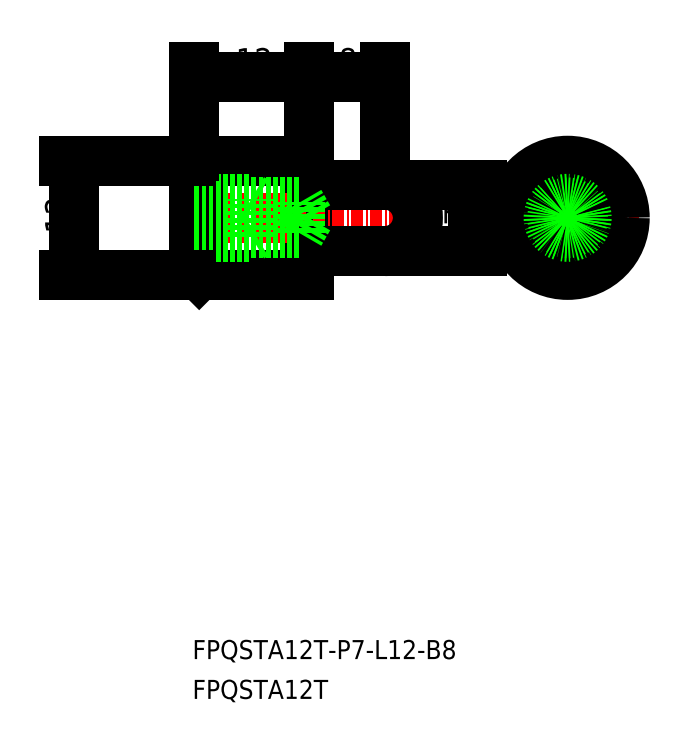
<metadata>
{"format":"dxf","ext":"dxf","renderer":"ezdxf+matplotlib","layout":"modelspace","background":"white","min_lineweight":24,"dpi":150}
</metadata>
<code>
0
SECTION
2
ENTITIES
0
POINT
8
CENTER
10
82.13
20
66.4
30
0
0
POINT
8
0
10
54.88
20
66.4
30
0
0
LINE
8
0
10
54.98
20
69.8
30
0
11
55.78
21
69.8
31
0
0
LINE
8
0
10
54.88
20
69.9
30
0
11
54.88
21
72.4
31
0
0
ARC
8
0
10
55.78
20
69.9
30
0
40
0.1
50
270
51
0
0
ARC
8
0
10
54.98
20
69.9
30
0
40
0.1
50
180
51
270
0
LINE
8
0
10
43.38
20
72.4
30
0
11
54.88
21
72.4
31
0
0
LINE
8
0
10
54.88
20
60.4
30
0
11
54.88
21
62.9
31
0
0
LINE
8
0
10
54.98
20
63
30
0
11
55.78
21
63
31
0
0
ARC
8
0
10
54.98
20
62.9
30
0
40
0.1
50
90
51
180
0
ARC
8
0
10
55.78
20
62.9
30
0
40
0.1
50
0
51
90
0
LINE
8
0
10
43.38
20
60.4
30
0
11
54.88
21
60.4
31
0
0
LINE
8
0
10
55.88
20
62.9
30
0
11
55.88
21
69.9
31
0
0
LINE
8
0
10
54.88
20
62.9
30
0
11
54.88
21
69.9
31
0
0
LINE
8
CENTER
10
41.38
20
66.4
30
0
11
67.88
21
66.4
31
0
0
LINE
8
0
10
55.88
20
62.9
30
0
11
62.88
21
62.9
31
0
0
LINE
8
0
10
55.88
20
69.9
30
0
11
62.88
21
69.9
31
0
0
ARC
8
0
10
62.88
20
66.4
30
0
40
3.5
50
270
51
90
0
LINE
8
CENTER
10
74.63
20
66.4
30
0
11
89.63
21
66.4
31
0
0
LINE
8
CENTER
10
82.13
20
58.9
30
0
11
82.13
21
73.9
31
0
0
CIRCLE
8
0
10
82.13
20
66.4
30
0
40
3.5
0
CIRCLE
8
0
10
82.13
20
66.4
30
0
40
6
0
LINE
8
0
10
43.38
20
60.4
30
0
11
43.38
21
72.4
31
0
0
LINE
8
0
10
42.88
20
60.9
30
0
11
43.38
21
60.4
31
0
0
LINE
8
0
10
43.38
20
72.4
30
0
11
42.88
21
71.9
31
0
0
LINE
8
0
10
42.88
20
60.9
30
0
11
42.88
21
71.9
31
0
0
TEXT
8
0
10
42.67
20
15.81
30
0
40
2
1
FPQSTA12T
0
TEXT
8
0
10
42.67
20
20
30
0
40
2
1
FPQSTA12T-P7-L12-B8
0
CIRCLE
8
0
10
82.13
20
66.4
30
0
40
2
0
CIRCLE
8
0
10
82.13
20
66.4
30
0
40
1.621
0
LINE
8
0
10
48.88
20
68.4
30
0
11
49.54
21
68.02
31
0
0
LINE
8
0
10
42.88
20
68.02
30
0
11
53.94
21
68.02
31
0
0
LINE
8
0
10
42.88
20
68.4
30
0
11
48.88
21
68.4
31
0
0
LINE
8
0
10
54.88
20
66.4
30
0
11
53.94
21
64.78
31
0
0
LINE
8
0
10
48.88
20
64.4
30
0
11
49.54
21
64.78
31
0
0
LINE
8
0
10
42.88
20
64.78
30
0
11
53.94
21
64.78
31
0
0
LINE
8
0
10
42.88
20
64.4
30
0
11
48.88
21
64.4
31
0
0
LINE
8
0
10
54.88
20
66.4
30
0
11
53.94
21
68.02
31
0
0
LINE
8
0
10
53.94
20
64.78
30
0
11
53.94
21
68.02
31
0
0
LINE
8
0
10
48.88
20
64.4
30
0
11
48.88
21
68.4
31
0
0
DIMENSION
8
0
2
*D2
10
30.18
20
72.4
30
0
11
28.43
21
66.4
31
0
70
     0
13
43.38
23
60.4
33
0
14
43.38
24
72.4
34
0
50
90
0
DIMENSION
8
0
2
*D3
10
54.88
20
81.24
30
0
11
48.88
21
82.99
31
0
70
     0
13
42.88
23
71.9
33
0
14
54.88
24
72.4
34
0
0
DIMENSION
8
0
2
*D4
10
62.88
20
81.24
30
0
11
58.88
21
82.99
31
0
70
     0
13
54.88
23
72.4
33
0
14
62.88
24
69.9
34
0
0
DIMENSION
8
0
2
*D5
10
72.17
20
69.9
30
0
11
70.42
21
66.4
31
0
70
     0
13
62.88
23
62.9
33
0
14
62.88
24
69.9
34
0
50
90
0
ENDSEC
0
EOF

</code>
